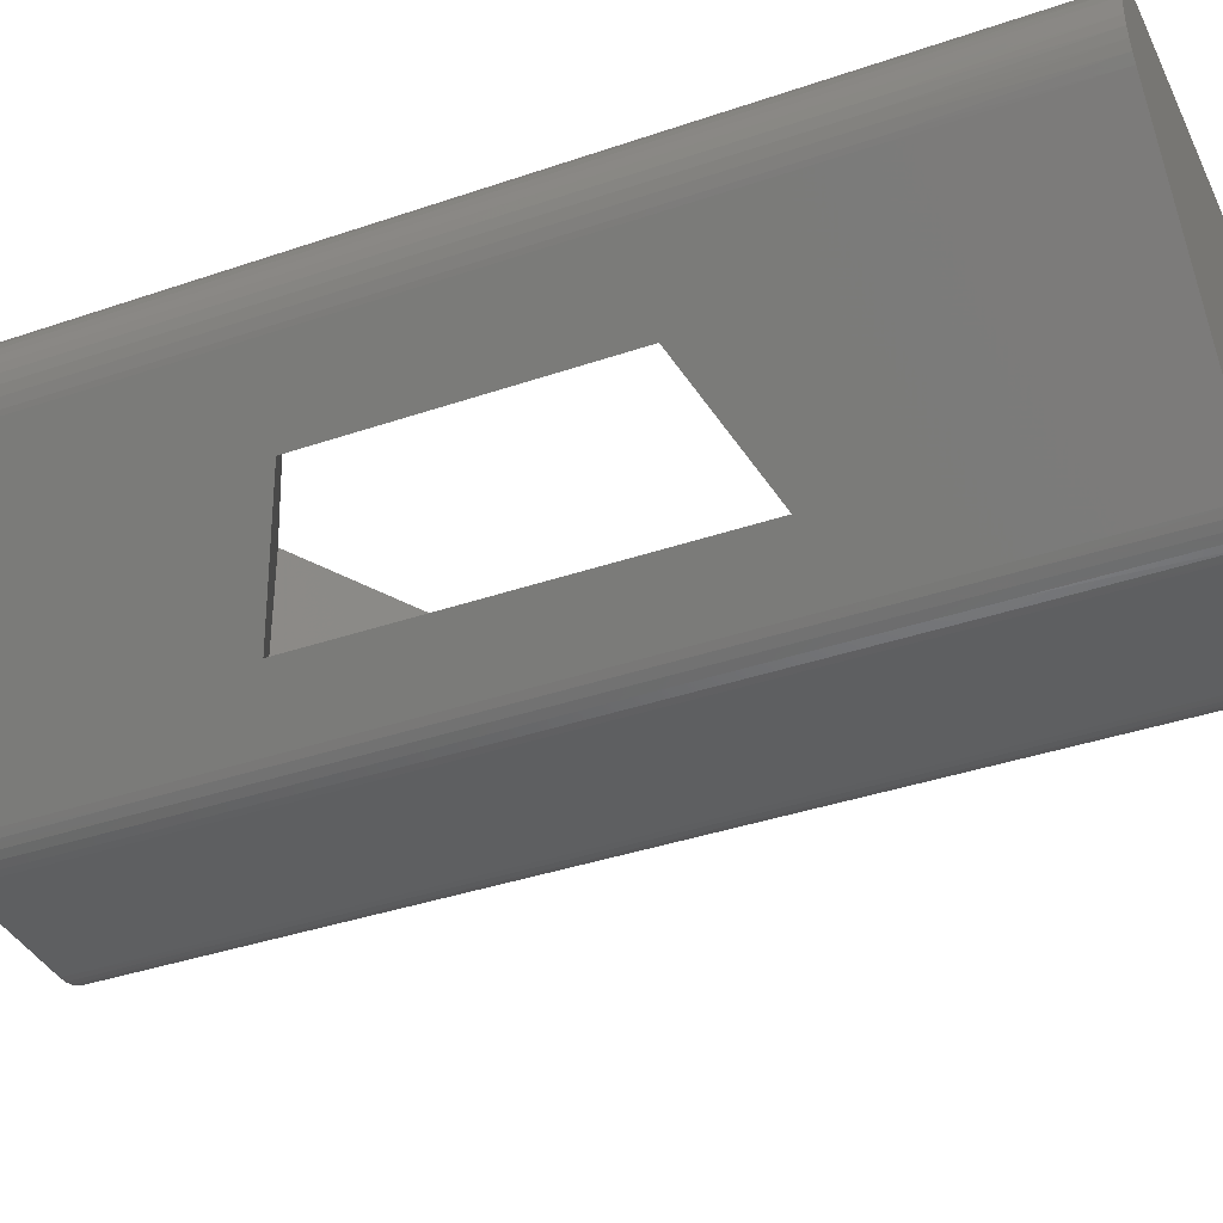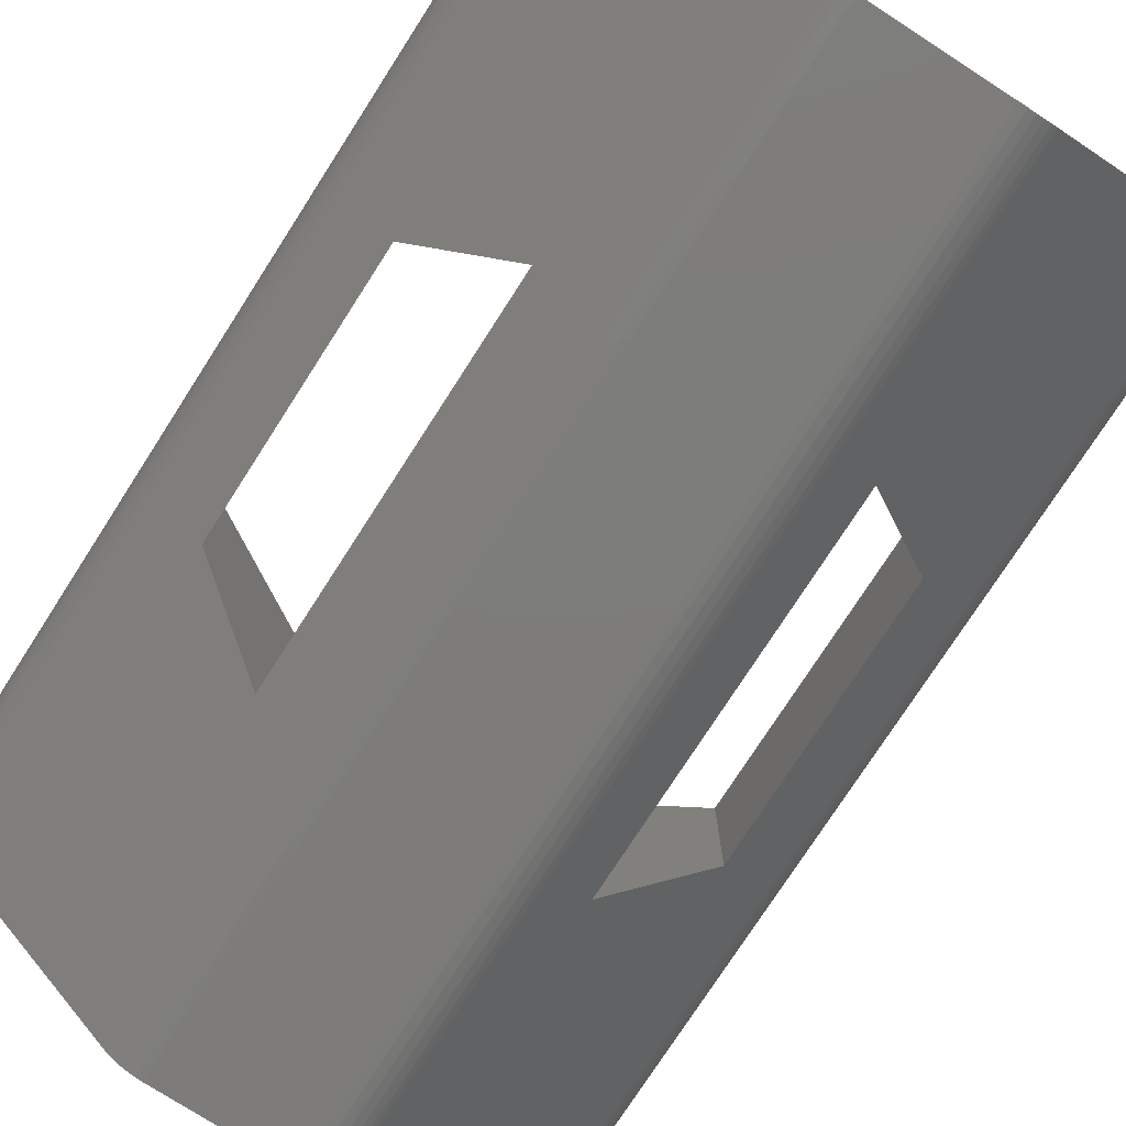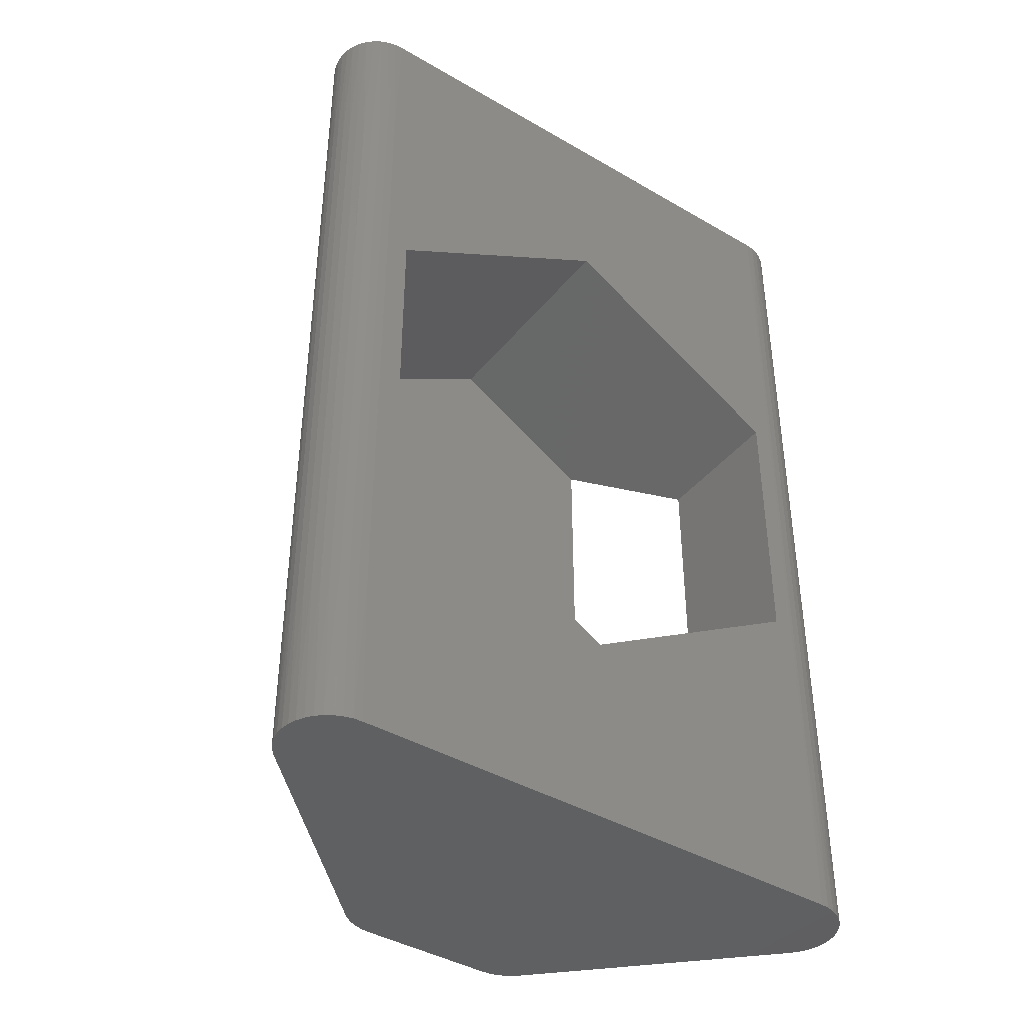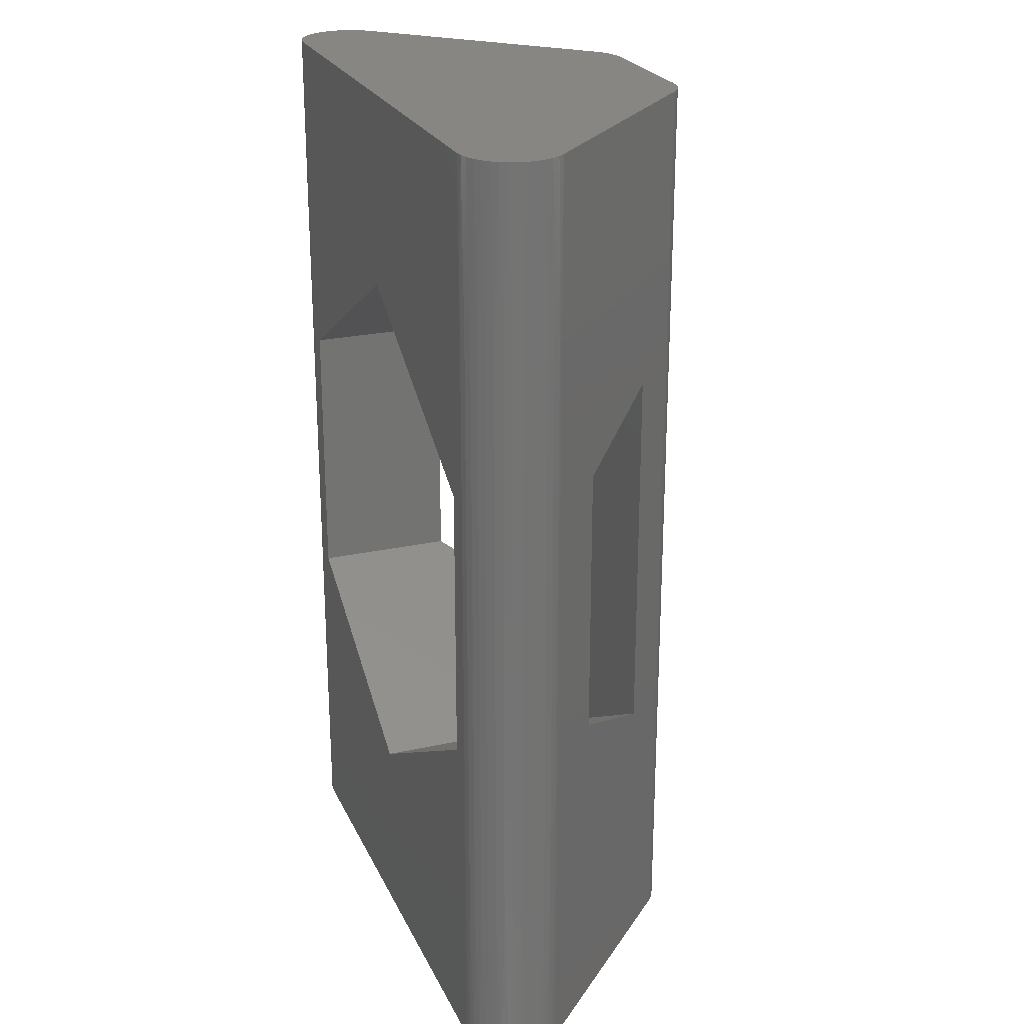
<metadata>
{"format":"stl","ext":"stl","renderer":"f3d","projection":"perspective","resolution":1024,"background":"white","views":[{"elev":-37.6,"azim":-66.3,"up":"+Z"},{"elev":-76.3,"azim":-32.8,"up":"+Z"},{"elev":-41.4,"azim":-35.3,"up":"+Y"},{"elev":24.0,"azim":69.8,"up":"+Y"}]}
</metadata>
<code>
# stl→obj: 280 verts, 564 faces
v -3.588 -2.042 0.9192
v -3.588 2.039 0.9192
v -3.588 -2.042 3.022
v -3.588 2.039 3.022
v -0.05379 -4.083 -0.4149
v -2.254 -2.812 -0.4149
v -0.05379 -4.083 3.022
v 3.48 -2.042 3.022
v 3.48 -2.042 0.9192
v 2.146 -2.812 -0.4149
v -0.05379 4.079 -0.4149
v -2.254 2.809 -0.4149
v 2.146 2.809 -0.4149
v 3.48 2.039 0.9192
v 3.48 2.039 3.022
v -0.05379 4.079 3.022
v -1.16 -7.002 -1.306
v -1.146 -4.668 -1.308
v -1.043 -7.002 -1.315
v -1.27 -4.668 -1.28
v -1.275 -7.002 -1.278
v -1.388 -4.668 -1.231
v -1.388 -2.335 -1.231
v -1.495 -2.335 -1.163
v -1.495 -0.001753 -1.163
v -1.573 -7.002 -1.095
v -1.573 6.998 -1.095
v -1.495 2.332 -1.163
v -1.495 4.665 -1.163
v -1.484 6.998 -1.172
v -1.388 4.665 -1.231
v -1.388 2.332 -1.231
v -1.27 2.332 -1.28
v -1.27 -0.001753 -1.28
v -1.146 -0.001753 -1.308
v -1.146 -2.335 -1.308
v -1.27 -2.335 -1.28
v -1.388 -0.001753 -1.231
v -1.384 -7.002 -1.233
v -1.484 -7.002 -1.172
v -1.495 -4.668 -1.163
v -1.384 6.998 -1.233
v -1.275 6.998 -1.278
v -1.27 4.665 -1.28
v -1.16 6.998 -1.306
v -1.146 4.665 -1.308
v -1.043 6.998 -1.315
v -1.146 2.332 -1.308
v -4.41 6.998 1.742
v -4.41 -7.002 1.742
v 1.466 -7.002 -1.095
v 4.303 -7.002 1.742
v -3.88 -7.002 3.022
v 3.772 -7.002 3.022
v 4.384 -7.002 1.838
v 4.448 -7.002 1.947
v 4.493 -7.002 2.064
v 4.518 -7.002 2.188
v 4.521 -7.002 2.314
v 4.504 -7.002 2.439
v 4.465 -7.002 2.559
v 4.408 -7.002 2.671
v 4.332 -7.002 2.772
v 4.24 -7.002 2.858
v 4.135 -7.002 2.928
v 4.02 -7.002 2.98
v 3.898 -7.002 3.011
v 1.053 -7.002 -1.306
v 1.167 -7.002 -1.278
v 0.9356 -7.002 -1.315
v 1.276 -7.002 -1.233
v 1.376 -7.002 -1.172
v -4.006 -7.002 3.011
v -4.128 -7.002 2.98
v -4.243 -7.002 2.928
v -4.348 -7.002 2.858
v -4.439 -7.002 2.772
v -4.515 -7.002 2.671
v -4.573 -7.002 2.559
v -4.611 -7.002 2.439
v -4.629 -7.002 2.314
v -4.625 -7.002 2.188
v -4.601 -7.002 2.064
v -4.556 -7.002 1.947
v -4.492 -7.002 1.838
v 1.053 6.998 -1.306
v 1.039 4.665 -1.308
v 0.9356 6.998 -1.315
v 1.163 4.665 -1.28
v 1.167 6.998 -1.278
v 1.28 4.665 -1.231
v 1.28 2.332 -1.231
v 1.388 2.332 -1.163
v 1.388 -0.001753 -1.163
v 1.466 6.998 -1.095
v 1.388 -2.335 -1.163
v 1.388 -4.668 -1.163
v 1.28 -4.668 -1.231
v 1.28 -2.335 -1.231
v 1.163 -2.335 -1.28
v 1.163 -0.001753 -1.28
v 1.039 -0.001753 -1.308
v 1.039 2.332 -1.308
v 1.163 2.332 -1.28
v 1.28 -0.001753 -1.231
v 1.276 6.998 -1.233
v 1.376 6.998 -1.172
v 1.388 4.665 -1.163
v 1.163 -4.668 -1.28
v 1.039 -4.668 -1.308
v 1.039 -2.335 -1.308
v 4.303 6.998 1.742
v -3.88 6.998 3.022
v -4.492 6.998 1.838
v -4.556 6.998 1.947
v -4.601 6.998 2.064
v -4.625 6.998 2.188
v -4.629 6.998 2.314
v -4.611 6.998 2.439
v -4.573 6.998 2.559
v -4.515 6.998 2.671
v -4.439 6.998 2.772
v -4.348 6.998 2.858
v -4.243 6.998 2.928
v -4.128 6.998 2.98
v -4.006 6.998 3.011
v 3.772 6.998 3.022
v 4.384 6.998 1.838
v 4.448 6.998 1.947
v 4.493 6.998 2.064
v 4.518 6.998 2.188
v 4.521 6.998 2.314
v 4.504 6.998 2.439
v 4.465 6.998 2.559
v 4.408 6.998 2.671
v 4.332 6.998 2.772
v 4.24 6.998 2.858
v 4.135 6.998 2.928
v 4.02 6.998 2.98
v 3.898 6.998 3.011
v 4.346 4.665 1.789
v 4.419 4.665 1.892
v 4.474 4.665 2.007
v 4.474 2.332 2.007
v 4.509 2.332 2.13
v 4.509 -0.001753 2.13
v 4.522 -0.001753 2.256
v 4.522 -2.335 2.256
v 4.514 -2.335 2.383
v 4.514 -4.668 2.383
v 4.485 -4.668 2.507
v 4.522 -4.668 2.256
v 4.509 -2.335 2.13
v 4.474 -0.001753 2.007
v 4.419 2.332 1.892
v 4.509 4.665 2.13
v 4.522 2.332 2.256
v 4.514 -0.001753 2.383
v 4.485 -2.335 2.507
v 4.435 -4.668 2.624
v 4.522 4.665 2.256
v 4.514 2.332 2.383
v 4.485 -0.001753 2.507
v 4.435 -2.335 2.624
v 4.366 -4.668 2.731
v 4.514 4.665 2.383
v 4.485 2.332 2.507
v 4.435 -0.001753 2.624
v 4.366 -2.335 2.731
v 4.28 -4.668 2.824
v 4.485 4.665 2.507
v 4.435 2.332 2.624
v 4.366 -0.001753 2.731
v 4.28 -2.335 2.824
v 4.179 -4.668 2.902
v 4.435 4.665 2.624
v 4.366 2.332 2.731
v 4.28 -0.001753 2.824
v 4.179 -2.335 2.902
v 4.067 -4.668 2.962
v 4.366 4.665 2.731
v 4.28 2.332 2.824
v 4.179 -0.001753 2.902
v 4.067 -2.335 2.962
v 3.946 -4.668 3.002
v 4.28 4.665 2.824
v 4.179 2.332 2.902
v 4.067 -0.001753 2.962
v 3.946 -2.335 3.002
v 3.82 -4.668 3.021
v 4.179 4.665 2.902
v 4.067 2.332 2.962
v 3.946 -0.001753 3.002
v 3.82 -2.335 3.021
v 4.067 4.665 2.962
v 3.946 2.332 3.002
v 3.82 -0.001753 3.021
v 3.946 4.665 3.002
v 3.82 2.332 3.021
v 3.82 4.665 3.021
v 4.509 -4.668 2.13
v 4.474 -2.335 2.007
v 4.419 -0.001753 1.892
v 4.346 2.332 1.789
v 4.474 -4.668 2.007
v 4.419 -2.335 1.892
v 4.346 -0.001753 1.789
v 4.419 -4.668 1.892
v 4.346 -2.335 1.789
v 4.346 -4.668 1.789
v -4.453 -4.668 1.789
v -4.527 -4.668 1.892
v -4.582 -4.668 2.007
v -4.582 -2.335 2.007
v -4.616 -2.335 2.13
v -4.616 -0.001753 2.13
v -4.63 -0.001753 2.256
v -4.63 2.332 2.256
v -4.622 2.332 2.383
v -4.622 4.665 2.383
v -4.592 4.665 2.507
v -4.63 4.665 2.256
v -4.616 2.332 2.13
v -4.582 -0.001753 2.007
v -4.527 -2.335 1.892
v -4.616 -4.668 2.13
v -4.63 -2.335 2.256
v -4.622 -0.001753 2.383
v -4.592 2.332 2.507
v -4.542 4.665 2.624
v -4.63 -4.668 2.256
v -4.622 -2.335 2.383
v -4.592 -0.001753 2.507
v -4.542 2.332 2.624
v -4.473 4.665 2.731
v -4.622 -4.668 2.383
v -4.592 -2.335 2.507
v -4.542 -0.001753 2.624
v -4.473 2.332 2.731
v -4.387 4.665 2.824
v -4.592 -4.668 2.507
v -4.542 -2.335 2.624
v -4.473 -0.001753 2.731
v -4.387 2.332 2.824
v -4.287 4.665 2.902
v -4.542 -4.668 2.624
v -4.473 -2.335 2.731
v -4.387 -0.001753 2.824
v -4.287 2.332 2.902
v -4.174 4.665 2.962
v -4.473 -4.668 2.731
v -4.387 -2.335 2.824
v -4.287 -0.001753 2.902
v -4.174 2.332 2.962
v -4.054 4.665 3.002
v -4.387 -4.668 2.824
v -4.287 -2.335 2.902
v -4.174 -0.001753 2.962
v -4.054 2.332 3.002
v -3.928 4.665 3.021
v -4.287 -4.668 2.902
v -4.174 -2.335 2.962
v -4.054 -0.001753 3.002
v -3.928 2.332 3.021
v -4.174 -4.668 2.962
v -4.054 -2.335 3.002
v -3.928 -0.001753 3.021
v -4.054 -4.668 3.002
v -3.928 -2.335 3.021
v -3.928 -4.668 3.021
v -4.616 4.665 2.13
v -4.582 2.332 2.007
v -4.527 -0.001753 1.892
v -4.453 -2.335 1.789
v -4.582 4.665 2.007
v -4.527 2.332 1.892
v -4.453 -0.001753 1.789
v -4.527 4.665 1.892
v -4.453 2.332 1.789
v -4.453 4.665 1.789
f 1 2 3
f 3 2 4
f 5 6 7
f 7 6 1
f 3 7 1
f 8 9 7
f 7 9 10
f 5 7 10
f 11 12 13
f 13 12 6
f 10 6 5
f 10 13 6
f 14 9 15
f 15 9 8
f 4 2 16
f 16 2 12
f 11 16 12
f 11 13 16
f 16 13 14
f 15 16 14
f 17 18 19
f 17 20 18
f 17 21 20
f 20 21 22
f 23 22 24
f 25 24 26
f 27 25 26
f 27 28 25
f 27 29 28
f 27 30 29
f 29 30 31
f 32 31 33
f 34 33 35
f 36 35 19
f 18 36 19
f 18 37 36
f 18 20 37
f 37 20 23
f 38 23 25
f 28 38 25
f 28 32 38
f 28 29 32
f 32 29 31
f 21 39 22
f 22 39 40
f 41 40 26
f 24 41 26
f 24 22 41
f 41 22 40
f 30 42 31
f 31 42 43
f 44 43 45
f 46 45 47
f 48 47 35
f 33 48 35
f 33 44 48
f 33 31 44
f 44 31 43
f 44 45 46
f 48 46 47
f 48 44 46
f 47 19 35
f 34 35 36
f 37 34 36
f 37 38 34
f 37 23 38
f 22 23 20
f 32 33 34
f 38 32 34
f 25 23 24
f 12 26 6
f 12 27 26
f 12 49 27
f 12 2 49
f 49 2 50
f 50 2 1
f 6 50 1
f 6 26 50
f 40 19 26
f 40 39 19
f 19 39 21
f 17 19 21
f 26 19 51
f 52 26 51
f 52 50 26
f 52 53 50
f 52 54 53
f 52 55 54
f 54 55 56
f 57 54 56
f 57 58 54
f 54 58 59
f 60 54 59
f 60 61 54
f 54 61 62
f 63 54 62
f 63 64 54
f 54 64 65
f 66 54 65
f 66 67 54
f 68 69 70
f 70 69 71
f 72 70 71
f 72 51 70
f 70 51 19
f 73 74 53
f 53 74 75
f 76 53 75
f 76 77 53
f 53 77 78
f 79 53 78
f 79 80 53
f 53 80 81
f 82 53 81
f 82 83 53
f 53 83 84
f 85 53 84
f 85 50 53
f 86 87 88
f 86 89 87
f 86 90 89
f 89 90 91
f 92 91 93
f 94 93 95
f 51 94 95
f 51 96 94
f 51 97 96
f 51 72 97
f 97 72 98
f 99 98 100
f 101 100 102
f 103 102 88
f 87 103 88
f 87 104 103
f 87 89 104
f 104 89 92
f 105 92 94
f 96 105 94
f 96 99 105
f 96 97 99
f 99 97 98
f 90 106 91
f 91 106 107
f 108 107 95
f 93 108 95
f 93 91 108
f 108 91 107
f 72 71 98
f 98 71 69
f 109 69 68
f 110 68 70
f 111 70 102
f 100 111 102
f 100 109 111
f 100 98 109
f 109 98 69
f 109 68 110
f 111 110 70
f 111 109 110
f 70 88 102
f 101 102 103
f 104 101 103
f 104 105 101
f 104 92 105
f 91 92 89
f 99 100 101
f 105 99 101
f 94 92 93
f 10 9 52
f 51 10 52
f 51 13 10
f 51 95 13
f 13 95 112
f 14 112 52
f 9 14 52
f 14 13 112
f 45 43 47
f 47 43 42
f 30 47 42
f 30 27 47
f 47 27 95
f 88 95 107
f 106 88 107
f 106 90 88
f 88 90 86
f 95 27 112
f 112 27 49
f 113 49 114
f 115 113 114
f 115 116 113
f 113 116 117
f 118 113 117
f 118 119 113
f 113 119 120
f 121 113 120
f 121 122 113
f 113 122 123
f 124 113 123
f 124 125 113
f 113 125 126
f 112 49 113
f 127 112 113
f 127 128 112
f 127 129 128
f 127 130 129
f 127 131 130
f 127 132 131
f 127 133 132
f 127 134 133
f 127 135 134
f 127 136 135
f 127 137 136
f 127 138 137
f 127 139 138
f 127 140 139
f 47 95 88
f 128 141 112
f 128 142 141
f 128 129 142
f 142 129 143
f 144 143 145
f 146 145 147
f 148 147 149
f 150 149 151
f 60 151 61
f 60 150 151
f 60 59 150
f 150 59 152
f 148 152 153
f 146 153 154
f 144 154 155
f 142 155 141
f 142 144 155
f 142 143 144
f 129 130 143
f 143 130 156
f 145 156 157
f 147 157 158
f 149 158 159
f 151 159 160
f 61 160 62
f 61 151 160
f 130 131 156
f 156 131 161
f 157 161 162
f 158 162 163
f 159 163 164
f 160 164 165
f 62 165 63
f 62 160 165
f 131 132 161
f 161 132 166
f 162 166 167
f 163 167 168
f 164 168 169
f 165 169 170
f 63 170 64
f 63 165 170
f 132 133 166
f 166 133 171
f 167 171 172
f 168 172 173
f 169 173 174
f 170 174 175
f 64 175 65
f 64 170 175
f 133 134 171
f 171 134 176
f 172 176 177
f 173 177 178
f 174 178 179
f 175 179 180
f 65 180 66
f 65 175 180
f 134 135 176
f 176 135 181
f 177 181 182
f 178 182 183
f 179 183 184
f 180 184 185
f 66 185 67
f 66 180 185
f 135 136 181
f 181 136 186
f 182 186 187
f 183 187 188
f 184 188 189
f 185 189 190
f 67 190 54
f 67 185 190
f 136 137 186
f 186 137 191
f 187 191 192
f 188 192 193
f 189 193 194
f 190 194 54
f 190 189 194
f 137 138 191
f 191 138 195
f 192 195 196
f 193 196 197
f 194 197 54
f 194 193 197
f 138 139 195
f 195 139 198
f 196 198 199
f 197 199 127
f 54 197 127
f 139 140 198
f 198 140 200
f 199 200 127
f 199 198 200
f 140 127 200
f 59 58 152
f 152 58 201
f 153 201 202
f 154 202 203
f 155 203 204
f 141 204 112
f 141 155 204
f 58 57 201
f 201 57 205
f 202 205 206
f 203 206 207
f 204 207 112
f 204 203 207
f 57 56 205
f 205 56 208
f 206 208 209
f 207 209 52
f 112 207 52
f 56 55 208
f 208 55 210
f 209 210 52
f 209 208 210
f 55 52 210
f 206 209 207
f 154 203 155
f 202 206 203
f 205 208 206
f 146 154 144
f 145 146 144
f 156 145 143
f 153 202 154
f 201 205 202
f 161 157 156
f 148 153 146
f 147 148 146
f 157 147 145
f 152 201 153
f 166 162 161
f 162 158 157
f 150 152 148
f 149 150 148
f 158 149 147
f 171 167 166
f 167 163 162
f 163 159 158
f 159 151 149
f 176 172 171
f 172 168 167
f 168 164 163
f 164 160 159
f 181 177 176
f 177 173 172
f 173 169 168
f 169 165 164
f 186 182 181
f 182 178 177
f 178 174 173
f 174 170 169
f 191 187 186
f 187 183 182
f 183 179 178
f 179 175 174
f 195 192 191
f 192 188 187
f 188 184 183
f 184 180 179
f 198 196 195
f 196 193 192
f 193 189 188
f 189 185 184
f 197 196 199
f 8 54 15
f 8 7 54
f 54 7 53
f 53 7 3
f 4 53 3
f 4 113 53
f 4 16 113
f 113 16 127
f 127 16 15
f 54 127 15
f 85 211 50
f 85 212 211
f 85 84 212
f 212 84 213
f 214 213 215
f 216 215 217
f 218 217 219
f 220 219 221
f 119 221 120
f 119 220 221
f 119 118 220
f 220 118 222
f 218 222 223
f 216 223 224
f 214 224 225
f 212 225 211
f 212 214 225
f 212 213 214
f 84 83 213
f 213 83 226
f 215 226 227
f 217 227 228
f 219 228 229
f 221 229 230
f 120 230 121
f 120 221 230
f 83 82 226
f 226 82 231
f 227 231 232
f 228 232 233
f 229 233 234
f 230 234 235
f 121 235 122
f 121 230 235
f 82 81 231
f 231 81 236
f 232 236 237
f 233 237 238
f 234 238 239
f 235 239 240
f 122 240 123
f 122 235 240
f 81 80 236
f 236 80 241
f 237 241 242
f 238 242 243
f 239 243 244
f 240 244 245
f 123 245 124
f 123 240 245
f 80 79 241
f 241 79 246
f 242 246 247
f 243 247 248
f 244 248 249
f 245 249 250
f 124 250 125
f 124 245 250
f 79 78 246
f 246 78 251
f 247 251 252
f 248 252 253
f 249 253 254
f 250 254 255
f 125 255 126
f 125 250 255
f 78 77 251
f 251 77 256
f 252 256 257
f 253 257 258
f 254 258 259
f 255 259 260
f 126 260 113
f 126 255 260
f 77 76 256
f 256 76 261
f 257 261 262
f 258 262 263
f 259 263 264
f 260 264 113
f 260 259 264
f 76 75 261
f 261 75 265
f 262 265 266
f 263 266 267
f 264 267 113
f 264 263 267
f 75 74 265
f 265 74 268
f 266 268 269
f 267 269 53
f 113 267 53
f 74 73 268
f 268 73 270
f 269 270 53
f 269 268 270
f 73 53 270
f 118 117 222
f 222 117 271
f 223 271 272
f 224 272 273
f 225 273 274
f 211 274 50
f 211 225 274
f 117 116 271
f 271 116 275
f 272 275 276
f 273 276 277
f 274 277 50
f 274 273 277
f 116 115 275
f 275 115 278
f 276 278 279
f 277 279 49
f 50 277 49
f 115 114 278
f 278 114 280
f 279 280 49
f 279 278 280
f 114 49 280
f 276 279 277
f 224 273 225
f 272 276 273
f 275 278 276
f 216 224 214
f 215 216 214
f 226 215 213
f 223 272 224
f 271 275 272
f 231 227 226
f 218 223 216
f 217 218 216
f 227 217 215
f 222 271 223
f 236 232 231
f 232 228 227
f 220 222 218
f 219 220 218
f 228 219 217
f 241 237 236
f 237 233 232
f 233 229 228
f 229 221 219
f 246 242 241
f 242 238 237
f 238 234 233
f 234 230 229
f 251 247 246
f 247 243 242
f 243 239 238
f 239 235 234
f 256 252 251
f 252 248 247
f 248 244 243
f 244 240 239
f 261 257 256
f 257 253 252
f 253 249 248
f 249 245 244
f 265 262 261
f 262 258 257
f 258 254 253
f 254 250 249
f 268 266 265
f 266 263 262
f 263 259 258
f 259 255 254
f 267 266 269
f 47 88 19
f 19 88 70

</code>
